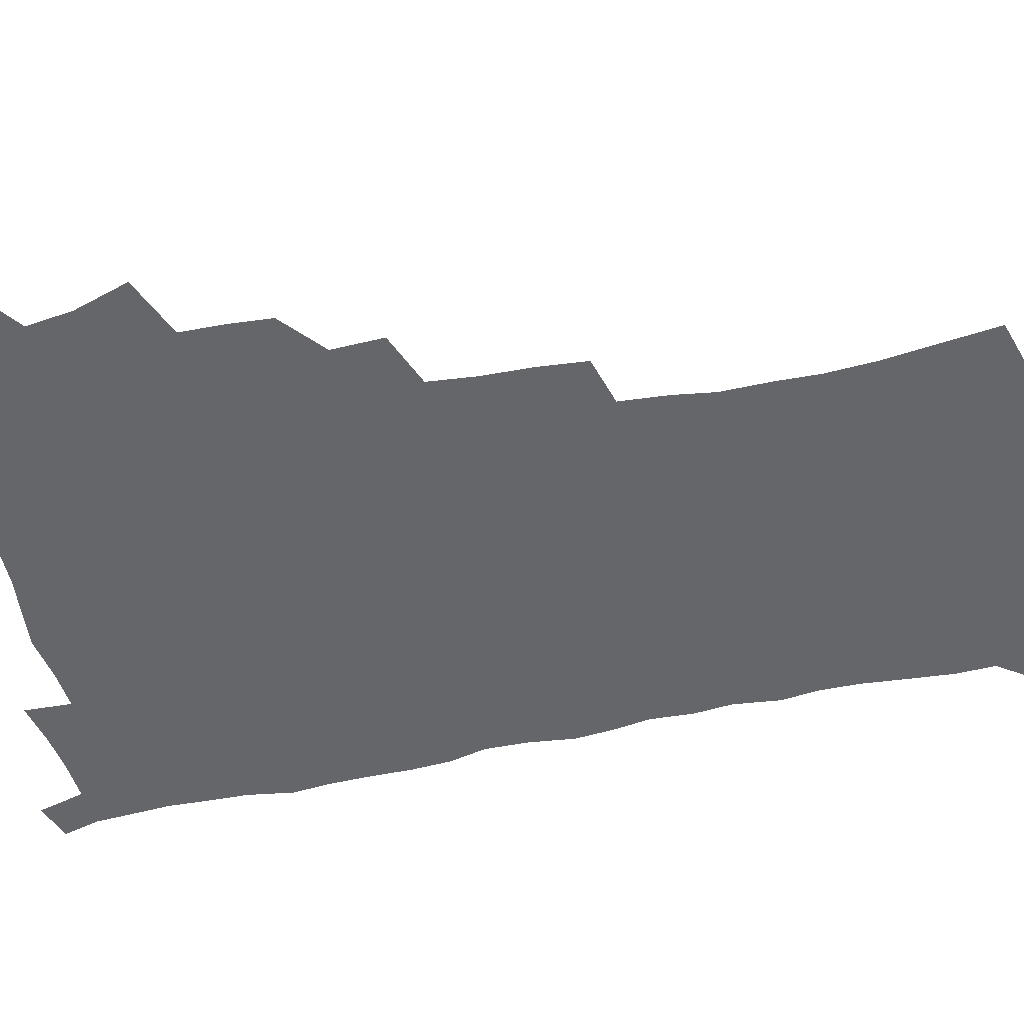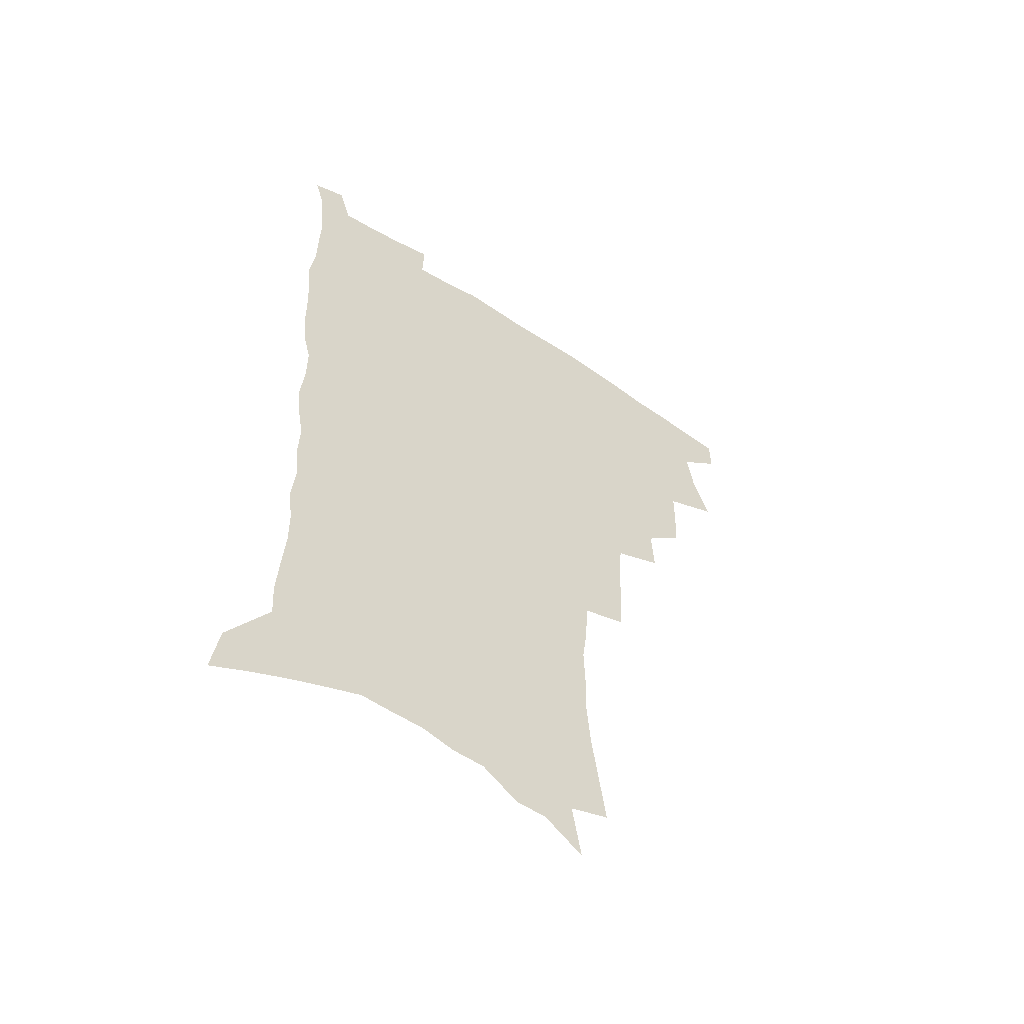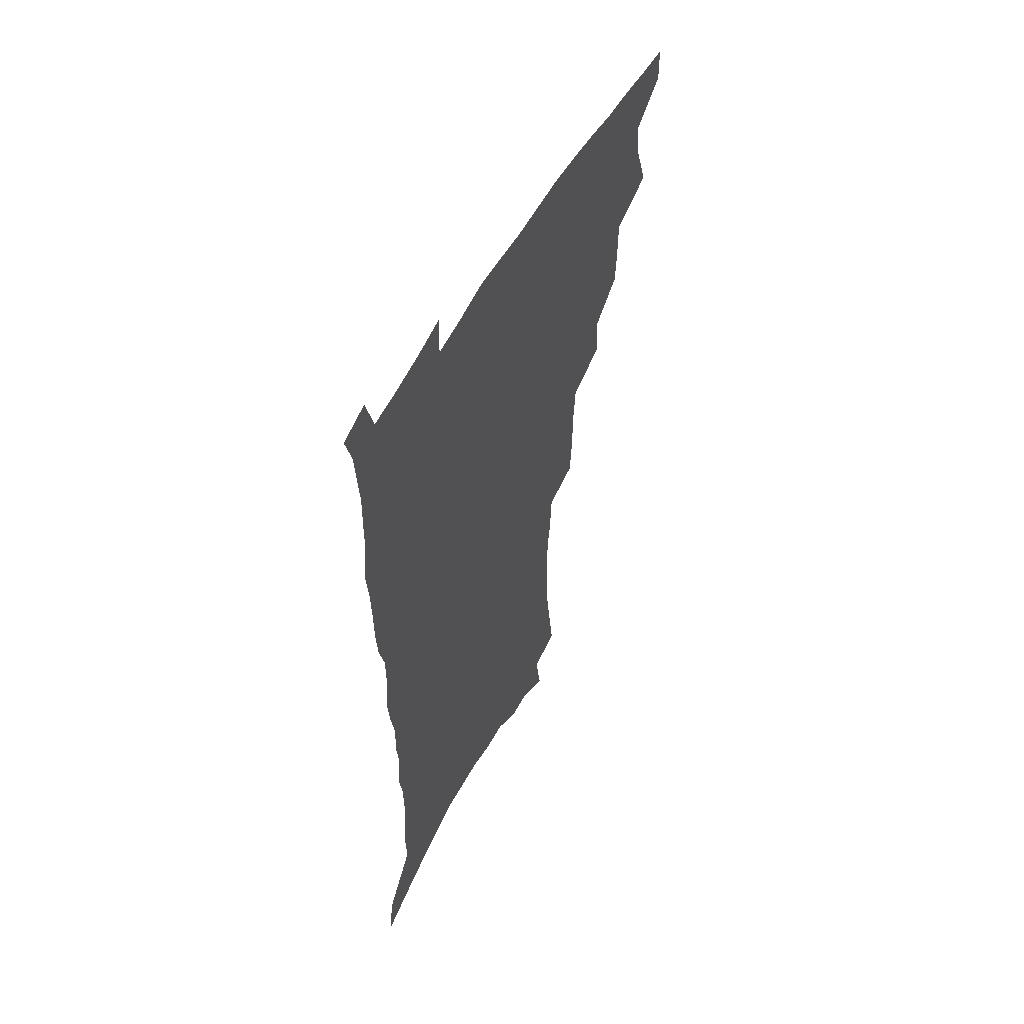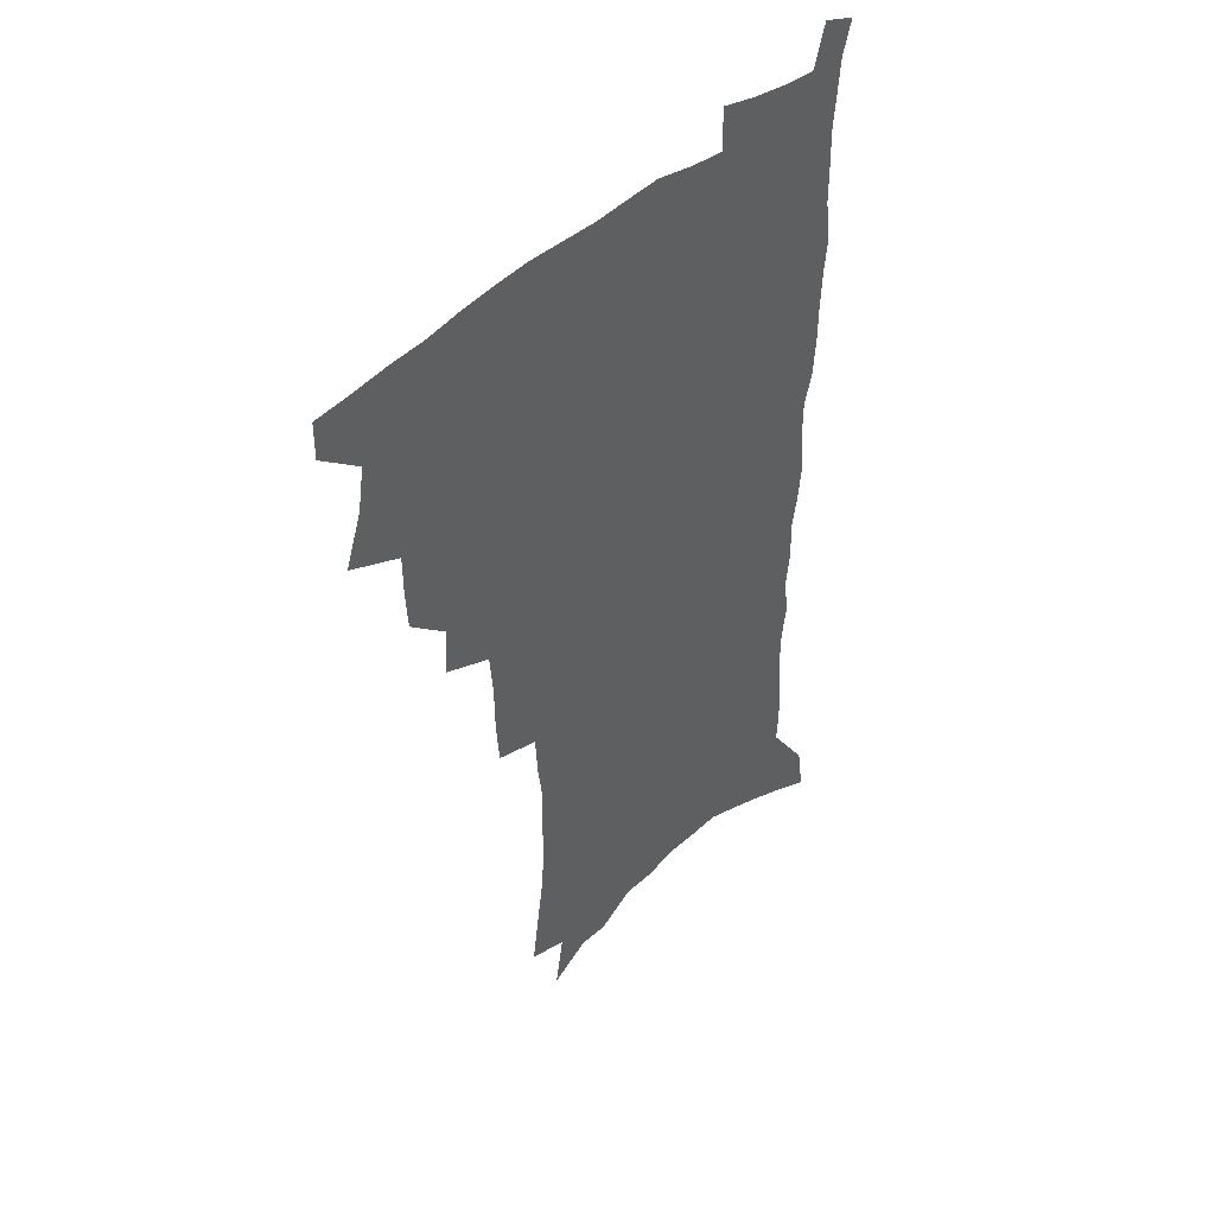
<metadata>
{"format":"obj","ext":"obj","renderer":"f3d","projection":"perspective","resolution":1024,"background":"white","views":[{"elev":-51.8,"azim":-78.2,"up":"+Z"},{"elev":-56.9,"azim":145.8,"up":"+Y"},{"elev":56.5,"azim":118.4,"up":"+Y"},{"elev":45.4,"azim":-45.5,"up":"+Y"}]}
</metadata>
<code>
v 482 503.2 0
v 482.2 518.3 0
v 489.3 451.7 0
v 496.3 472.5 0
v 499 489.6 0
v 499 504.8 0
v 497.3 519.7 0
v 512.4 409.4 0
v 511.5 425.5 0
v 511.4 442.1 0
v 514.5 460.4 0
v 514.9 475.9 0
v 516.2 491.7 0
v 514.8 506.1 0
v 512.2 521.8 0
v 527.2 376 0
v 528.2 395.3 0
v 529.6 414 0
v 530.5 431.3 0
v 529.3 446.4 0
v 530.3 462.2 0
v 530.8 477.6 0
v 531.5 492.9 0
v 529.6 507.7 0
v 527.5 522.9 0
v 549.9 312.6 0
v 548.6 330.4 0
v 548.4 350 0
v 547 367.6 0
v 545.8 384.6 0
v 548.1 404.4 0
v 545.6 418.1 0
v 549 437.2 0
v 548.6 451.3 0
v 547.2 465.2 0
v 547.3 479.9 0
v 546.7 494 0
v 544.9 508.5 0
v 541.9 525.5 0
v 563.4 178.3 0
v 566.3 199.1 0
v 569.2 220.3 0
v 570.6 238.9 0
v 570.3 255.1 0
v 570.8 273.8 0
v 568.9 289 0
v 567.8 307.2 0
v 566 324 0
v 564.9 341.1 0
v 563.5 357.4 0
v 562.9 374.7 0
v 562.3 391 0
v 562.7 407.8 0
v 562 422.6 0
v 562.8 438.2 0
v 563.2 453.3 0
v 563.1 467.5 0
v 562.4 481.4 0
v 561 495.4 0
v 559.2 510.2 0
v 556.4 527.3 0
v 575.8 149.8 0
v 579.6 173.1 0
v 577.8 186.3 0
v 583.6 213.9 0
v 584.4 231.7 0
v 584.7 248.9 0
v 584.4 265.6 0
v 583.2 280.9 0
v 582.7 298.9 0
v 581.8 316.3 0
v 580.8 332.8 0
v 579 347.3 0
v 578.1 363.4 0
v 577.3 379.2 0
v 577 395 0
v 577.6 411.4 0
v 578 426.6 0
v 577.7 440.6 0
v 577.8 455.1 0
v 577.2 468.8 0
v 576.2 482.5 0
v 575.5 496.3 0
v 574.2 510.5 0
v 571 528.6 0
v 591.9 160.9 0
v 593.1 179.3 0
v 594.1 198.8 0
v 598 223.5 0
v 597.9 239.9 0
v 597.9 256.9 0
v 597.2 272.7 0
v 595.5 286.6 0
v 595.1 304.2 0
v 594.1 319.7 0
v 593.3 336.2 0
v 592.7 352.4 0
v 591.7 367.2 0
v 591.7 383.8 0
v 591.5 399.2 0
v 591.5 413.6 0
v 592.3 429.2 0
v 591.3 441.8 0
v 591.6 456.3 0
v 591.9 469.8 0
v 590.3 483.5 0
v 589.5 497.2 0
v 588.4 511.5 0
v 586.1 528.3 0
v 603.8 160.7 0
v 608.9 192.1 0
v 610.2 212.3 0
v 610.1 228.2 0
v 609 241 0
v 609.6 260.8 0
v 608.9 276.4 0
v 608.3 293.2 0
v 607.4 308.5 0
v 606.6 323.5 0
v 606 339.3 0
v 605.5 355.4 0
v 604.6 369 0
v 604.4 384.3 0
v 604.3 399 0
v 604.8 415.3 0
v 604.9 429.6 0
v 604.5 442.6 0
v 605 457 0
v 605.1 470.4 0
v 604.5 484 0
v 603.3 498.2 0
v 602.7 512.2 0
v 601.1 528 0
v 618.9 170.8 0
v 621.4 196.5 0
v 621.9 214.5 0
v 622 231.9 0
v 621.8 248 0
v 621.2 263 0
v 620.5 278.7 0
v 619.9 294.5 0
v 619.1 309.2 0
v 619.1 328.2 0
v 618.5 342.2 0
v 618 357.5 0
v 617.2 370.5 0
v 617.6 386.6 0
v 617.7 401.8 0
v 617.7 416.4 0
v 617.7 429.8 0
v 617.9 443.6 0
v 618.6 458 0
v 618.4 470.9 0
v 618.6 484.2 0
v 618.6 497.6 0
v 617.6 511.8 0
v 615.4 529.1 0
v 631.9 171 0
v 633.4 196.6 0
v 633.6 216.3 0
v 633.6 234.3 0
v 633.3 249.4 0
v 632.8 265.7 0
v 632.3 281.4 0
v 631.8 297.2 0
v 631.3 312.5 0
v 631.1 327 0
v 630.6 342.7 0
v 630.3 358 0
v 630.3 373.9 0
v 630.2 387.2 0
v 630.3 402.2 0
v 630.5 417.1 0
v 630.6 430.1 0
v 630.8 443.8 0
v 631.4 457.6 0
v 631.7 470.8 0
v 632.1 484.1 0
v 632.4 497.4 0
v 631.7 511.9 0
v 629.7 529.9 0
v 645.2 174.5 0
v 645.5 196.4 0
v 645.3 216.9 0
v 645 234.4 0
v 644.9 249.1 0
v 644.4 266 0
v 644.1 280.1 0
v 643.5 296.4 0
v 642.9 315 0
v 643 327.3 0
v 642.9 341.3 0
v 642.6 357.6 0
v 642.6 372.9 0
v 642.6 388.2 0
v 642.9 402.1 0
v 643.3 415.8 0
v 643.4 430.4 0
v 643.5 444.6 0
v 644.6 457.1 0
v 645 470.2 0
v 645.5 483.9 0
v 645.9 497.3 0
v 646 511.2 0
v 645.6 526.8 0
v 658.3 174.5 0
v 657.7 195.9 0
v 657.2 214.5 0
v 656.6 232.7 0
v 657 246 0
v 656 265.1 0
v 655.6 280.8 0
v 655.2 296.7 0
v 654.9 312.5 0
v 654.8 327.3 0
v 654.8 341.3 0
v 654.6 358.1 0
v 654.9 372.2 0
v 655.8 385.1 0
v 655.5 401 0
v 656.2 414.5 0
v 656.6 428.8 0
v 657.7 442 0
v 657.6 456.6 0
v 658.2 469.9 0
v 658.8 483.2 0
v 659.3 496.9 0
v 660 510.5 0
v 660.3 525.1 0
v 659.9 542.8 0
v 671.2 174.9 0
v 670.3 193.6 0
v 669.2 212.9 0
v 668.7 230 0
v 668.7 245.4 0
v 668.2 261.8 0
v 667.4 279.2 0
v 667.5 294 0
v 666.6 311.5 0
v 666.8 325.6 0
v 666.7 341.1 0
v 667.6 354.7 0
v 667.5 369.9 0
v 668.3 383.7 0
v 669.7 396.8 0
v 669.4 412.2 0
v 669.9 426.9 0
v 670.8 440.6 0
v 670.3 456.2 0
v 671.5 469 0
v 672.2 482.5 0
v 673.1 496.1 0
v 673.8 509.7 0
v 674.6 524.1 0
v 675.6 539 0
v 685.3 169.5 0
v 683.6 189.2 0
v 682.1 208.4 0
v 681.2 226.1 0
v 681.2 241.5 0
v 680.5 258.4 0
v 680.4 274.1 0
v 680.2 290 0
v 680 305.8 0
v 679.1 322.7 0
v 680.1 336.5 0
v 681 350.6 0
v 681.3 365.2 0
v 681.4 380.6 0
v 683.1 393.7 0
v 681.5 412.1 0
v 684.2 424 0
v 684.7 438.3 0
v 685 452.9 0
v 685.5 467 0
v 686.2 480.9 0
v 686.9 495 0
v 687.6 508.8 0
v 688.9 522.6 0
v 690.4 536.6 0
v 699.7 163.6 0
v 697.6 183.1 0
v 695.7 202.9 0
v 695.4 218.9 0
v 694.9 235.3 0
v 694.1 252.2 0
v 693.1 269.5 0
v 693.8 284.1 0
v 693.7 299.9 0
v 693.1 316.3 0
v 694.1 330.6 0
v 695.9 344.1 0
v 694.4 361.6 0
v 695 376.2 0
v 697.9 388.9 0
v 697.1 405.9 0
v 697.8 420.7 0
v 699.8 434.3 0
v 698.9 450.4 0
v 699.8 464.6 0
v 700.4 479 0
v 701.6 492.9 0
v 701.7 507.4 0
v 703.4 521.2 0
v 704.5 535.2 0
v 709.6 552.5 0
v 714.8 156.7 0
v 711 179 0
v 710.5 195.2 0
v 711.3 209.6 0
v 710.3 226.5 0
v 709.1 243.7 0
v 709.2 259.3 0
v 711.2 272.7 0
v 709.5 290.7 0
v 711.1 304.8 0
v 710.6 321.2 0
v 713 334.6 0
v 714.5 349.4 0
v 712.9 367.1 0
v 712.9 383.2 0
v 716.3 396.6 0
v 717.6 411.7 0
v 717.7 427.4 0
v 718.4 442.9 0
v 719.9 457.6 0
v 717.6 474.8 0
v 717.5 490 0
v 717.1 505.3 0
v 718.4 519.5 0
v 719.5 533.6 0
v 723.5 547.5 0
v 730.6 148.6 0
v 727.6 169.3 0
f 5 6 1
f 1 6 2
f 6 7 2
f 10 11 3
f 3 11 4
f 11 12 4
f 4 12 5
f 12 13 5
f 5 13 6
f 13 14 6
f 6 14 7
f 14 15 7
f 17 18 8
f 8 18 9
f 18 19 9
f 9 19 10
f 19 20 10
f 10 20 11
f 20 21 11
f 11 21 12
f 21 22 12
f 12 22 13
f 22 23 13
f 13 23 14
f 23 24 14
f 14 24 15
f 24 25 15
f 29 30 16
f 16 30 17
f 30 31 17
f 17 31 18
f 31 32 18
f 18 32 19
f 32 33 19
f 19 33 20
f 33 34 20
f 20 34 21
f 34 35 21
f 21 35 22
f 35 36 22
f 22 36 23
f 36 37 23
f 23 37 24
f 37 38 24
f 24 38 25
f 38 39 25
f 47 48 26
f 26 48 27
f 48 49 27
f 27 49 28
f 49 50 28
f 28 50 29
f 50 51 29
f 29 51 30
f 51 52 30
f 30 52 31
f 52 53 31
f 31 53 32
f 53 54 32
f 32 54 33
f 54 55 33
f 33 55 34
f 55 56 34
f 34 56 35
f 56 57 35
f 35 57 36
f 57 58 36
f 36 58 37
f 58 59 37
f 37 59 38
f 59 60 38
f 38 60 39
f 60 61 39
f 63 64 40
f 40 64 41
f 64 65 41
f 41 65 42
f 65 66 42
f 42 66 43
f 66 67 43
f 43 67 44
f 67 68 44
f 44 68 45
f 68 69 45
f 45 69 46
f 69 70 46
f 46 70 47
f 70 71 47
f 47 71 48
f 71 72 48
f 48 72 49
f 72 73 49
f 49 73 50
f 73 74 50
f 50 74 51
f 74 75 51
f 51 75 52
f 75 76 52
f 52 76 53
f 76 77 53
f 53 77 54
f 77 78 54
f 54 78 55
f 78 79 55
f 55 79 56
f 79 80 56
f 56 80 57
f 80 81 57
f 57 81 58
f 81 82 58
f 58 82 59
f 82 83 59
f 59 83 60
f 83 84 60
f 60 84 61
f 84 85 61
f 62 86 63
f 86 87 63
f 63 87 64
f 87 88 64
f 64 88 65
f 88 89 65
f 65 89 66
f 89 90 66
f 66 90 67
f 90 91 67
f 67 91 68
f 91 92 68
f 68 92 69
f 92 93 69
f 69 93 70
f 93 94 70
f 70 94 71
f 94 95 71
f 71 95 72
f 95 96 72
f 72 96 73
f 96 97 73
f 73 97 74
f 97 98 74
f 74 98 75
f 98 99 75
f 75 99 76
f 99 100 76
f 76 100 77
f 100 101 77
f 77 101 78
f 101 102 78
f 78 102 79
f 102 103 79
f 79 103 80
f 103 104 80
f 80 104 81
f 104 105 81
f 81 105 82
f 105 106 82
f 82 106 83
f 106 107 83
f 83 107 84
f 107 108 84
f 84 108 85
f 108 109 85
f 86 110 87
f 110 111 87
f 87 111 88
f 111 112 88
f 88 112 89
f 112 113 89
f 89 113 90
f 113 114 90
f 90 114 91
f 114 115 91
f 91 115 92
f 115 116 92
f 92 116 93
f 116 117 93
f 93 117 94
f 117 118 94
f 94 118 95
f 118 119 95
f 95 119 96
f 119 120 96
f 96 120 97
f 120 121 97
f 97 121 98
f 121 122 98
f 98 122 99
f 122 123 99
f 99 123 100
f 123 124 100
f 100 124 101
f 124 125 101
f 101 125 102
f 125 126 102
f 102 126 103
f 126 127 103
f 103 127 104
f 127 128 104
f 104 128 105
f 128 129 105
f 105 129 106
f 129 130 106
f 106 130 107
f 130 131 107
f 107 131 108
f 131 132 108
f 108 132 109
f 132 133 109
f 110 134 111
f 134 135 111
f 111 135 112
f 135 136 112
f 112 136 113
f 136 137 113
f 113 137 114
f 137 138 114
f 114 138 115
f 138 139 115
f 115 139 116
f 139 140 116
f 116 140 117
f 140 141 117
f 117 141 118
f 141 142 118
f 118 142 119
f 142 143 119
f 119 143 120
f 143 144 120
f 120 144 121
f 144 145 121
f 121 145 122
f 145 146 122
f 122 146 123
f 146 147 123
f 123 147 124
f 147 148 124
f 124 148 125
f 148 149 125
f 125 149 126
f 149 150 126
f 126 150 127
f 150 151 127
f 127 151 128
f 151 152 128
f 128 152 129
f 152 153 129
f 129 153 130
f 153 154 130
f 130 154 131
f 154 155 131
f 131 155 132
f 155 156 132
f 132 156 133
f 156 157 133
f 134 158 135
f 158 159 135
f 135 159 136
f 159 160 136
f 136 160 137
f 160 161 137
f 137 161 138
f 161 162 138
f 138 162 139
f 162 163 139
f 139 163 140
f 163 164 140
f 140 164 141
f 164 165 141
f 141 165 142
f 165 166 142
f 142 166 143
f 166 167 143
f 143 167 144
f 167 168 144
f 144 168 145
f 168 169 145
f 145 169 146
f 169 170 146
f 146 170 147
f 170 171 147
f 147 171 148
f 171 172 148
f 148 172 149
f 172 173 149
f 149 173 150
f 173 174 150
f 150 174 151
f 174 175 151
f 151 175 152
f 175 176 152
f 152 176 153
f 176 177 153
f 153 177 154
f 177 178 154
f 154 178 155
f 178 179 155
f 155 179 156
f 179 180 156
f 156 180 157
f 180 181 157
f 158 182 159
f 182 183 159
f 159 183 160
f 183 184 160
f 160 184 161
f 184 185 161
f 161 185 162
f 185 186 162
f 162 186 163
f 186 187 163
f 163 187 164
f 187 188 164
f 164 188 165
f 188 189 165
f 165 189 166
f 189 190 166
f 166 190 167
f 190 191 167
f 167 191 168
f 191 192 168
f 168 192 169
f 192 193 169
f 169 193 170
f 193 194 170
f 170 194 171
f 194 195 171
f 171 195 172
f 195 196 172
f 172 196 173
f 196 197 173
f 173 197 174
f 197 198 174
f 174 198 175
f 198 199 175
f 175 199 176
f 199 200 176
f 176 200 177
f 200 201 177
f 177 201 178
f 201 202 178
f 178 202 179
f 202 203 179
f 179 203 180
f 203 204 180
f 180 204 181
f 204 205 181
f 182 206 183
f 206 207 183
f 183 207 184
f 207 208 184
f 184 208 185
f 208 209 185
f 185 209 186
f 209 210 186
f 186 210 187
f 210 211 187
f 187 211 188
f 211 212 188
f 188 212 189
f 212 213 189
f 189 213 190
f 213 214 190
f 190 214 191
f 214 215 191
f 191 215 192
f 215 216 192
f 192 216 193
f 216 217 193
f 193 217 194
f 217 218 194
f 194 218 195
f 218 219 195
f 195 219 196
f 219 220 196
f 196 220 197
f 220 221 197
f 197 221 198
f 221 222 198
f 198 222 199
f 222 223 199
f 199 223 200
f 223 224 200
f 200 224 201
f 224 225 201
f 201 225 202
f 225 226 202
f 202 226 203
f 226 227 203
f 203 227 204
f 227 228 204
f 204 228 205
f 228 229 205
f 206 231 207
f 231 232 207
f 207 232 208
f 232 233 208
f 208 233 209
f 233 234 209
f 209 234 210
f 234 235 210
f 210 235 211
f 235 236 211
f 211 236 212
f 236 237 212
f 212 237 213
f 237 238 213
f 213 238 214
f 238 239 214
f 214 239 215
f 239 240 215
f 215 240 216
f 240 241 216
f 216 241 217
f 241 242 217
f 217 242 218
f 242 243 218
f 218 243 219
f 243 244 219
f 219 244 220
f 244 245 220
f 220 245 221
f 245 246 221
f 221 246 222
f 246 247 222
f 222 247 223
f 247 248 223
f 223 248 224
f 248 249 224
f 224 249 225
f 249 250 225
f 225 250 226
f 250 251 226
f 226 251 227
f 251 252 227
f 227 252 228
f 252 253 228
f 228 253 229
f 253 254 229
f 229 254 230
f 254 255 230
f 231 256 232
f 256 257 232
f 232 257 233
f 257 258 233
f 233 258 234
f 258 259 234
f 234 259 235
f 259 260 235
f 235 260 236
f 260 261 236
f 236 261 237
f 261 262 237
f 237 262 238
f 262 263 238
f 238 263 239
f 263 264 239
f 239 264 240
f 264 265 240
f 240 265 241
f 265 266 241
f 241 266 242
f 266 267 242
f 242 267 243
f 267 268 243
f 243 268 244
f 268 269 244
f 244 269 245
f 269 270 245
f 245 270 246
f 270 271 246
f 246 271 247
f 271 272 247
f 247 272 248
f 272 273 248
f 248 273 249
f 273 274 249
f 249 274 250
f 274 275 250
f 250 275 251
f 275 276 251
f 251 276 252
f 276 277 252
f 252 277 253
f 277 278 253
f 253 278 254
f 278 279 254
f 254 279 255
f 279 280 255
f 256 281 257
f 281 282 257
f 257 282 258
f 282 283 258
f 258 283 259
f 283 284 259
f 259 284 260
f 284 285 260
f 260 285 261
f 285 286 261
f 261 286 262
f 286 287 262
f 262 287 263
f 287 288 263
f 263 288 264
f 288 289 264
f 264 289 265
f 289 290 265
f 265 290 266
f 290 291 266
f 266 291 267
f 291 292 267
f 267 292 268
f 292 293 268
f 268 293 269
f 293 294 269
f 269 294 270
f 294 295 270
f 270 295 271
f 295 296 271
f 271 296 272
f 296 297 272
f 272 297 273
f 297 298 273
f 273 298 274
f 298 299 274
f 274 299 275
f 299 300 275
f 275 300 276
f 300 301 276
f 276 301 277
f 301 302 277
f 277 302 278
f 302 303 278
f 278 303 279
f 303 304 279
f 279 304 280
f 304 305 280
f 281 307 282
f 307 308 282
f 282 308 283
f 308 309 283
f 283 309 284
f 309 310 284
f 284 310 285
f 310 311 285
f 285 311 286
f 311 312 286
f 286 312 287
f 312 313 287
f 287 313 288
f 313 314 288
f 288 314 289
f 314 315 289
f 289 315 290
f 315 316 290
f 290 316 291
f 316 317 291
f 291 317 292
f 317 318 292
f 292 318 293
f 318 319 293
f 293 319 294
f 319 320 294
f 294 320 295
f 320 321 295
f 295 321 296
f 321 322 296
f 296 322 297
f 322 323 297
f 297 323 298
f 323 324 298
f 298 324 299
f 324 325 299
f 299 325 300
f 325 326 300
f 300 326 301
f 326 327 301
f 301 327 302
f 327 328 302
f 302 328 303
f 328 329 303
f 303 329 304
f 329 330 304
f 304 330 305
f 330 331 305
f 305 331 306
f 331 332 306
f 307 333 308
f 333 334 308
f 308 334 309

</code>
